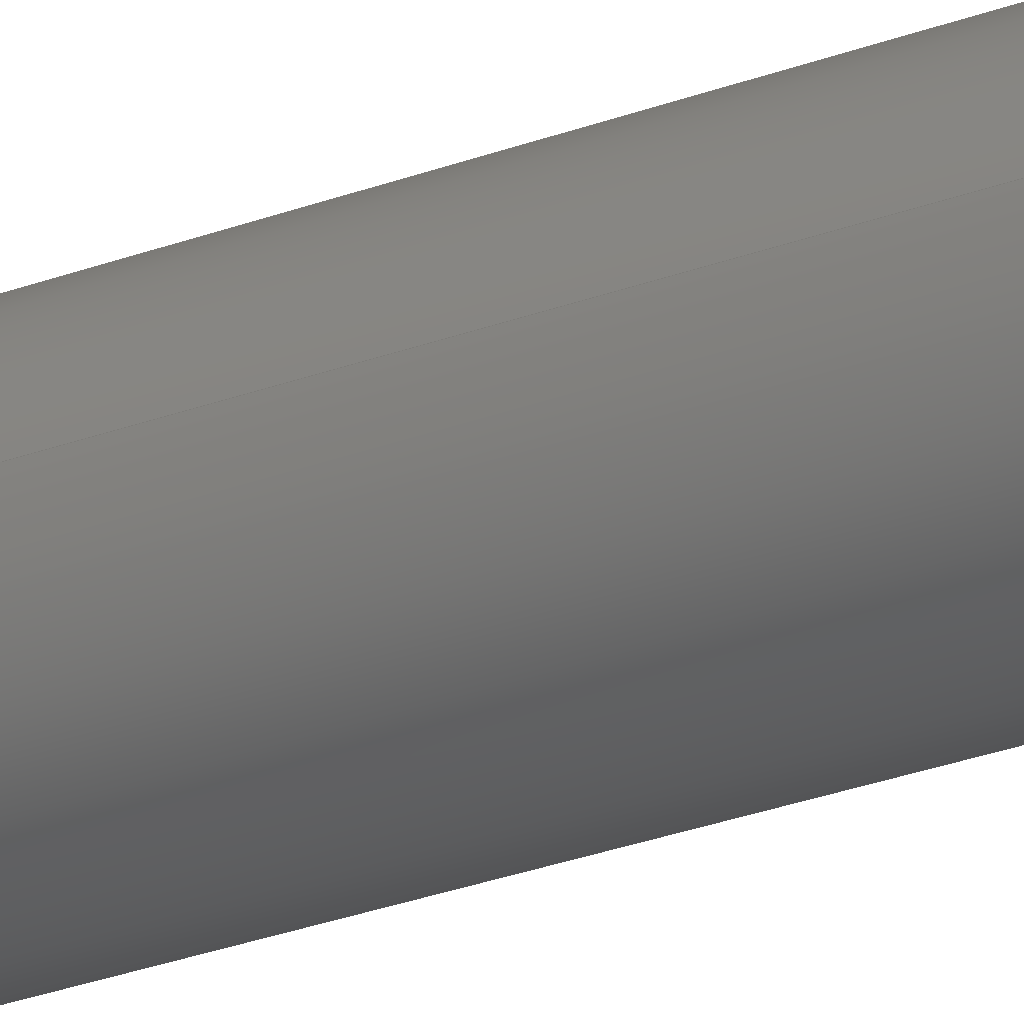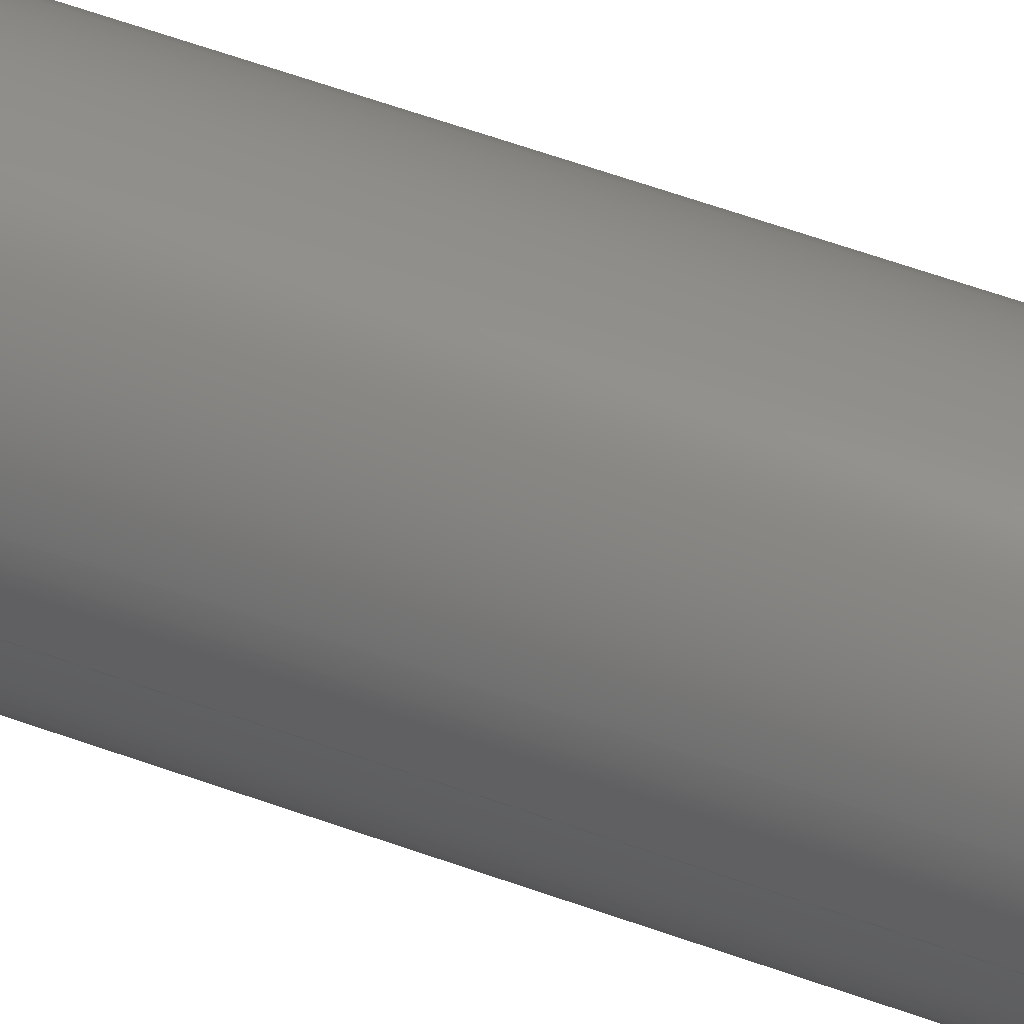
<metadata>
{"format":"step","ext":"step","renderer":"f3d","projection":"perspective","resolution":1024,"background":"white","views":[{"elev":-27.0,"azim":-59.3,"up":"+Y"},{"elev":48.9,"azim":-67.0,"up":"+Y"}]}
</metadata>
<code>
ISO-10303-21;
DATA;
#1=MECHANICAL_DESIGN_GEOMETRIC_PRESENTATION_REPRESENTATION('',(#4),#340);
#2=SHAPE_REPRESENTATION_RELATIONSHIP('SRR','None',#347,#3);
#3=ADVANCED_BREP_SHAPE_REPRESENTATION('',(#5),#339);
#4=STYLED_ITEM('',(#356),#5);
#5=MANIFOLD_SOLID_BREP('Body1',#149);
#6=FACE_BOUND('',#40,.T.);
#7=FACE_BOUND('',#42,.T.);
#8=FACE_BOUND('',#44,.T.);
#9=FACE_BOUND('',#46,.T.);
#10=PLANE('',#167);
#11=PLANE('',#171);
#12=PLANE('',#175);
#13=PLANE('',#179);
#14=PLANE('',#180);
#15=CIRCLE('',#165,0.258);
#16=CIRCLE('',#166,0.258);
#17=CIRCLE('',#169,0.258);
#18=CIRCLE('',#170,0.258);
#19=CIRCLE('',#173,0.6152);
#20=CIRCLE('',#174,0.6152);
#21=CIRCLE('',#177,0.7739);
#22=CIRCLE('',#178,0.7739);
#23=FACE_OUTER_BOUND('',#33,.T.);
#24=FACE_OUTER_BOUND('',#34,.T.);
#25=FACE_OUTER_BOUND('',#35,.T.);
#26=FACE_OUTER_BOUND('',#36,.T.);
#27=FACE_OUTER_BOUND('',#37,.T.);
#28=FACE_OUTER_BOUND('',#38,.T.);
#29=FACE_OUTER_BOUND('',#39,.T.);
#30=FACE_OUTER_BOUND('',#41,.T.);
#31=FACE_OUTER_BOUND('',#43,.T.);
#32=FACE_OUTER_BOUND('',#45,.T.);
#33=EDGE_LOOP('',(#96,#97,#98,#99,#100,#101,#102));
#34=EDGE_LOOP('',(#103,#104,#105,#106));
#35=EDGE_LOOP('',(#107));
#36=EDGE_LOOP('',(#108,#109,#110,#111));
#37=EDGE_LOOP('',(#112));
#38=EDGE_LOOP('',(#113,#114,#115,#116));
#39=EDGE_LOOP('',(#117));
#40=EDGE_LOOP('',(#118));
#41=EDGE_LOOP('',(#119,#120,#121,#122,#123,#124,#125,#126,#127));
#42=EDGE_LOOP('',(#128,#129));
#43=EDGE_LOOP('',(#130));
#44=EDGE_LOOP('',(#131));
#45=EDGE_LOOP('',(#132));
#46=EDGE_LOOP('',(#133));
#47=LINE('',#269,#53);
#48=LINE('',#311,#54);
#49=LINE('',#318,#55);
#50=LINE('',#325,#56);
#51=LINE('',#331,#57);
#52=LINE('',#333,#58);
#53=VECTOR('',#185,0.2381);
#54=VECTOR('',#190,0.258);
#55=VECTOR('',#199,0.258);
#56=VECTOR('',#208,0.6152);
#57=VECTOR('',#217,0.7739);
#58=VECTOR('',#218,0.7739);
#59=B_SPLINE_CURVE_WITH_KNOTS('',3,(#229,#230,#231,#232,#233,#234,#235,
#236,#237,#238),.UNSPECIFIED.,.F.,.F.,(4,2,2,2,4),(0,0.09035,
0.1807,0.271,0.3613),.UNSPECIFIED.);
#60=B_SPLINE_CURVE_WITH_KNOTS('',3,(#240,#241,#242,#243,#244,#245,#246,
#247,#248,#249),.UNSPECIFIED.,.F.,.F.,(4,2,2,2,4),(1.084,1.174,
1.265,1.355,1.445),.UNSPECIFIED.);
#61=B_SPLINE_CURVE_WITH_KNOTS('',3,(#250,#251,#252,#253,#254,#255,#256,
#257,#258,#259,#260,#261,#262,#263,#264,#265,#266,#267),.UNSPECIFIED.,.F.,
 .F.,(4,2,2,2,2,2,2,2,4),(0.3613,0.4517,0.542,
0.6323,0.7227,0.813,0.9034,
0.9937,1.084),.UNSPECIFIED.);
#62=B_SPLINE_CURVE_WITH_KNOTS('',3,(#271,#272,#273,#274,#275,#276,#277,
#278,#279,#280,#281,#282,#283,#284,#285,#286,#287,#288,#289,#290,#291,#292,
#293,#294,#295,#296),.UNSPECIFIED.,.F.,.F.,(4,2,2,2,2,2,2,2,2,2,2,2,4),
(0,0.09035,0.1807,0.271,0.3613,
0.4517,0.542,0.6323,0.7227,
0.813,0.9034,0.9937,1.084),
 .UNSPECIFIED.);
#63=B_SPLINE_CURVE_WITH_KNOTS('',3,(#297,#298,#299,#300,#301,#302,#303,
#304,#305,#306),.UNSPECIFIED.,.F.,.F.,(4,2,2,2,4),(1.084,1.174,
1.265,1.355,1.445),.UNSPECIFIED.);
#64=VERTEX_POINT('',#227);
#65=VERTEX_POINT('',#228);
#66=VERTEX_POINT('',#239);
#67=VERTEX_POINT('',#268);
#68=VERTEX_POINT('',#270);
#69=VERTEX_POINT('',#308);
#70=VERTEX_POINT('',#310);
#71=VERTEX_POINT('',#315);
#72=VERTEX_POINT('',#317);
#73=VERTEX_POINT('',#322);
#74=VERTEX_POINT('',#324);
#75=VERTEX_POINT('',#329);
#76=VERTEX_POINT('',#332);
#77=EDGE_CURVE('',#64,#65,#59,.T.);
#78=EDGE_CURVE('',#66,#64,#60,.T.);
#79=EDGE_CURVE('',#65,#66,#61,.T.);
#80=EDGE_CURVE('',#65,#67,#47,.T.);
#81=EDGE_CURVE('',#68,#67,#62,.T.);
#82=EDGE_CURVE('',#67,#68,#63,.T.);
#83=EDGE_CURVE('',#69,#69,#15,.T.);
#84=EDGE_CURVE('',#69,#70,#48,.T.);
#85=EDGE_CURVE('',#70,#70,#16,.T.);
#86=EDGE_CURVE('',#71,#71,#17,.T.);
#87=EDGE_CURVE('',#71,#72,#49,.T.);
#88=EDGE_CURVE('',#72,#72,#18,.T.);
#89=EDGE_CURVE('',#73,#73,#19,.T.);
#90=EDGE_CURVE('',#73,#74,#50,.T.);
#91=EDGE_CURVE('',#74,#74,#20,.T.);
#92=EDGE_CURVE('',#75,#75,#21,.T.);
#93=EDGE_CURVE('',#75,#65,#51,.T.);
#94=EDGE_CURVE('',#66,#76,#52,.T.);
#95=EDGE_CURVE('',#76,#76,#22,.T.);
#96=ORIENTED_EDGE('',*,*,#77,.F.);
#97=ORIENTED_EDGE('',*,*,#78,.F.);
#98=ORIENTED_EDGE('',*,*,#79,.F.);
#99=ORIENTED_EDGE('',*,*,#80,.T.);
#100=ORIENTED_EDGE('',*,*,#81,.F.);
#101=ORIENTED_EDGE('',*,*,#82,.F.);
#102=ORIENTED_EDGE('',*,*,#80,.F.);
#103=ORIENTED_EDGE('',*,*,#83,.F.);
#104=ORIENTED_EDGE('',*,*,#84,.T.);
#105=ORIENTED_EDGE('',*,*,#85,.T.);
#106=ORIENTED_EDGE('',*,*,#84,.F.);
#107=ORIENTED_EDGE('',*,*,#85,.F.);
#108=ORIENTED_EDGE('',*,*,#86,.F.);
#109=ORIENTED_EDGE('',*,*,#87,.T.);
#110=ORIENTED_EDGE('',*,*,#88,.T.);
#111=ORIENTED_EDGE('',*,*,#87,.F.);
#112=ORIENTED_EDGE('',*,*,#88,.F.);
#113=ORIENTED_EDGE('',*,*,#89,.F.);
#114=ORIENTED_EDGE('',*,*,#90,.T.);
#115=ORIENTED_EDGE('',*,*,#91,.F.);
#116=ORIENTED_EDGE('',*,*,#90,.F.);
#117=ORIENTED_EDGE('',*,*,#89,.T.);
#118=ORIENTED_EDGE('',*,*,#83,.T.);
#119=ORIENTED_EDGE('',*,*,#92,.F.);
#120=ORIENTED_EDGE('',*,*,#93,.T.);
#121=ORIENTED_EDGE('',*,*,#79,.T.);
#122=ORIENTED_EDGE('',*,*,#94,.T.);
#123=ORIENTED_EDGE('',*,*,#95,.T.);
#124=ORIENTED_EDGE('',*,*,#94,.F.);
#125=ORIENTED_EDGE('',*,*,#78,.T.);
#126=ORIENTED_EDGE('',*,*,#77,.T.);
#127=ORIENTED_EDGE('',*,*,#93,.F.);
#128=ORIENTED_EDGE('',*,*,#81,.T.);
#129=ORIENTED_EDGE('',*,*,#82,.T.);
#130=ORIENTED_EDGE('',*,*,#92,.T.);
#131=ORIENTED_EDGE('',*,*,#91,.T.);
#132=ORIENTED_EDGE('',*,*,#95,.F.);
#133=ORIENTED_EDGE('',*,*,#86,.T.);
#134=CYLINDRICAL_SURFACE('',#163,0.2381);
#135=CYLINDRICAL_SURFACE('',#164,0.258);
#136=CYLINDRICAL_SURFACE('',#168,0.258);
#137=CYLINDRICAL_SURFACE('',#172,0.6152);
#138=CYLINDRICAL_SURFACE('',#176,0.7739);
#139=ADVANCED_FACE('',(#23),#134,.F.);
#140=ADVANCED_FACE('',(#24),#135,.F.);
#141=ADVANCED_FACE('',(#25),#10,.T.);
#142=ADVANCED_FACE('',(#26),#136,.F.);
#143=ADVANCED_FACE('',(#27),#11,.T.);
#144=ADVANCED_FACE('',(#28),#137,.T.);
#145=ADVANCED_FACE('',(#29,#6),#12,.T.);
#146=ADVANCED_FACE('',(#30,#7),#138,.T.);
#147=ADVANCED_FACE('',(#31,#8),#13,.T.);
#148=ADVANCED_FACE('',(#32,#9),#14,.F.);
#149=CLOSED_SHELL('',(#139,#140,#141,#142,#143,#144,#145,#146,#147,#148));
#150=DERIVED_UNIT_ELEMENT(#152,1);
#151=DERIVED_UNIT_ELEMENT(#342,3);
#152=(
MASS_UNIT()
NAMED_UNIT(*)
SI_UNIT(.KILO.,.GRAM.)
);
#153=DERIVED_UNIT((#150,#151));
#154=MEASURE_REPRESENTATION_ITEM('density measure',
POSITIVE_RATIO_MEASURE(7850),#153);
#155=PROPERTY_DEFINITION_REPRESENTATION(#160,#157);
#156=PROPERTY_DEFINITION_REPRESENTATION(#161,#158);
#157=REPRESENTATION('material name',(#159),#339);
#158=REPRESENTATION('density',(#154),#339);
#159=DESCRIPTIVE_REPRESENTATION_ITEM('Steel','Steel');
#160=PROPERTY_DEFINITION('material property','material name',#349);
#161=PROPERTY_DEFINITION('material property','density of part',#349);
#162=AXIS2_PLACEMENT_3D('placement',#225,#181,#182);
#163=AXIS2_PLACEMENT_3D('',#226,#183,#184);
#164=AXIS2_PLACEMENT_3D('',#307,#186,#187);
#165=AXIS2_PLACEMENT_3D('',#309,#188,#189);
#166=AXIS2_PLACEMENT_3D('',#312,#191,#192);
#167=AXIS2_PLACEMENT_3D('',#313,#193,#194);
#168=AXIS2_PLACEMENT_3D('',#314,#195,#196);
#169=AXIS2_PLACEMENT_3D('',#316,#197,#198);
#170=AXIS2_PLACEMENT_3D('',#319,#200,#201);
#171=AXIS2_PLACEMENT_3D('',#320,#202,#203);
#172=AXIS2_PLACEMENT_3D('',#321,#204,#205);
#173=AXIS2_PLACEMENT_3D('',#323,#206,#207);
#174=AXIS2_PLACEMENT_3D('',#326,#209,#210);
#175=AXIS2_PLACEMENT_3D('',#327,#211,#212);
#176=AXIS2_PLACEMENT_3D('',#328,#213,#214);
#177=AXIS2_PLACEMENT_3D('',#330,#215,#216);
#178=AXIS2_PLACEMENT_3D('',#334,#219,#220);
#179=AXIS2_PLACEMENT_3D('',#335,#221,#222);
#180=AXIS2_PLACEMENT_3D('',#336,#223,#224);
#181=DIRECTION('axis',(0,0,1));
#182=DIRECTION('refdir',(1,0,0));
#183=DIRECTION('center_axis',(1,0,0));
#184=DIRECTION('ref_axis',(0,0,-1));
#185=DIRECTION('',(1,0,0));
#186=DIRECTION('center_axis',(0,0,-1));
#187=DIRECTION('ref_axis',(1,0,0));
#188=DIRECTION('center_axis',(0,0,-1));
#189=DIRECTION('ref_axis',(1,0,0));
#190=DIRECTION('',(0,0,-1));
#191=DIRECTION('center_axis',(0,0,-1));
#192=DIRECTION('ref_axis',(1,0,0));
#193=DIRECTION('center_axis',(0,0,1));
#194=DIRECTION('ref_axis',(1,0,0));
#195=DIRECTION('center_axis',(0,0,1));
#196=DIRECTION('ref_axis',(-1,0,0));
#197=DIRECTION('center_axis',(0,0,1));
#198=DIRECTION('ref_axis',(-1,0,0));
#199=DIRECTION('',(0,0,1));
#200=DIRECTION('center_axis',(0,0,1));
#201=DIRECTION('ref_axis',(-1,0,0));
#202=DIRECTION('center_axis',(0,0,-1));
#203=DIRECTION('ref_axis',(-1,0,0));
#204=DIRECTION('center_axis',(0,0,1));
#205=DIRECTION('ref_axis',(1,0,0));
#206=DIRECTION('center_axis',(0,0,1));
#207=DIRECTION('ref_axis',(1,0,0));
#208=DIRECTION('',(0,0,-1));
#209=DIRECTION('center_axis',(0,0,-1));
#210=DIRECTION('ref_axis',(1,0,0));
#211=DIRECTION('center_axis',(0,0,1));
#212=DIRECTION('ref_axis',(1,0,0));
#213=DIRECTION('center_axis',(0,0,1));
#214=DIRECTION('ref_axis',(1,0,0));
#215=DIRECTION('center_axis',(0,0,1));
#216=DIRECTION('ref_axis',(1,0,0));
#217=DIRECTION('',(0,0,-1));
#218=DIRECTION('',(0,0,-1));
#219=DIRECTION('center_axis',(0,0,1));
#220=DIRECTION('ref_axis',(1,0,0));
#221=DIRECTION('center_axis',(0,0,1));
#222=DIRECTION('ref_axis',(1,0,0));
#223=DIRECTION('center_axis',(0,0,1));
#224=DIRECTION('ref_axis',(1,0,0));
#225=CARTESIAN_POINT('',(0,0,0));
#226=CARTESIAN_POINT('Origin',(0,1.831,1.27));
#227=CARTESIAN_POINT('',(3.149,2.069,1.27));
#228=CARTESIAN_POINT('',(3.111,1.831,1.508));
#229=CARTESIAN_POINT('Ctrl Pts',(3.149,2.069,1.27));
#230=CARTESIAN_POINT('Ctrl Pts',(3.149,2.069,1.3));
#231=CARTESIAN_POINT('Ctrl Pts',(3.147,2.063,1.332));
#232=CARTESIAN_POINT('Ctrl Pts',(3.14,2.039,1.391));
#233=CARTESIAN_POINT('Ctrl Pts',(3.135,2.021,1.417));
#234=CARTESIAN_POINT('Ctrl Pts',(3.125,1.979,1.459));
#235=CARTESIAN_POINT('Ctrl Pts',(3.12,1.952,1.478));
#236=CARTESIAN_POINT('Ctrl Pts',(3.113,1.893,1.502));
#237=CARTESIAN_POINT('Ctrl Pts',(3.111,1.861,1.508));
#238=CARTESIAN_POINT('Ctrl Pts',(3.111,1.831,1.508));
#239=CARTESIAN_POINT('',(3.111,1.831,1.032));
#240=CARTESIAN_POINT('Ctrl Pts',(3.111,1.831,1.032));
#241=CARTESIAN_POINT('Ctrl Pts',(3.111,1.861,1.032));
#242=CARTESIAN_POINT('Ctrl Pts',(3.113,1.893,1.038));
#243=CARTESIAN_POINT('Ctrl Pts',(3.12,1.952,1.062));
#244=CARTESIAN_POINT('Ctrl Pts',(3.125,1.979,1.081));
#245=CARTESIAN_POINT('Ctrl Pts',(3.135,2.021,1.123));
#246=CARTESIAN_POINT('Ctrl Pts',(3.14,2.039,1.149));
#247=CARTESIAN_POINT('Ctrl Pts',(3.147,2.063,1.208));
#248=CARTESIAN_POINT('Ctrl Pts',(3.149,2.069,1.24));
#249=CARTESIAN_POINT('Ctrl Pts',(3.149,2.069,1.27));
#250=CARTESIAN_POINT('Ctrl Pts',(3.111,1.831,1.508));
#251=CARTESIAN_POINT('Ctrl Pts',(3.111,1.801,1.508));
#252=CARTESIAN_POINT('Ctrl Pts',(3.113,1.769,1.502));
#253=CARTESIAN_POINT('Ctrl Pts',(3.12,1.711,1.478));
#254=CARTESIAN_POINT('Ctrl Pts',(3.125,1.684,1.459));
#255=CARTESIAN_POINT('Ctrl Pts',(3.135,1.642,1.417));
#256=CARTESIAN_POINT('Ctrl Pts',(3.14,1.624,1.391));
#257=CARTESIAN_POINT('Ctrl Pts',(3.147,1.599,1.332));
#258=CARTESIAN_POINT('Ctrl Pts',(3.149,1.593,1.3));
#259=CARTESIAN_POINT('Ctrl Pts',(3.149,1.593,1.24));
#260=CARTESIAN_POINT('Ctrl Pts',(3.147,1.599,1.208));
#261=CARTESIAN_POINT('Ctrl Pts',(3.14,1.624,1.149));
#262=CARTESIAN_POINT('Ctrl Pts',(3.135,1.642,1.123));
#263=CARTESIAN_POINT('Ctrl Pts',(3.125,1.684,1.081));
#264=CARTESIAN_POINT('Ctrl Pts',(3.12,1.711,1.062));
#265=CARTESIAN_POINT('Ctrl Pts',(3.113,1.769,1.038));
#266=CARTESIAN_POINT('Ctrl Pts',(3.111,1.801,1.032));
#267=CARTESIAN_POINT('Ctrl Pts',(3.111,1.831,1.032));
#268=CARTESIAN_POINT('',(4.659,1.831,1.508));
#269=CARTESIAN_POINT('',(0,1.831,1.508));
#270=CARTESIAN_POINT('',(4.622,2.069,1.27));
#271=CARTESIAN_POINT('Ctrl Pts',(4.622,2.069,1.27));
#272=CARTESIAN_POINT('Ctrl Pts',(4.622,2.069,1.24));
#273=CARTESIAN_POINT('Ctrl Pts',(4.624,2.063,1.208));
#274=CARTESIAN_POINT('Ctrl Pts',(4.631,2.039,1.149));
#275=CARTESIAN_POINT('Ctrl Pts',(4.636,2.021,1.123));
#276=CARTESIAN_POINT('Ctrl Pts',(4.645,1.979,1.081));
#277=CARTESIAN_POINT('Ctrl Pts',(4.65,1.952,1.062));
#278=CARTESIAN_POINT('Ctrl Pts',(4.657,1.893,1.038));
#279=CARTESIAN_POINT('Ctrl Pts',(4.659,1.861,1.032));
#280=CARTESIAN_POINT('Ctrl Pts',(4.659,1.801,1.032));
#281=CARTESIAN_POINT('Ctrl Pts',(4.657,1.769,1.038));
#282=CARTESIAN_POINT('Ctrl Pts',(4.65,1.711,1.062));
#283=CARTESIAN_POINT('Ctrl Pts',(4.645,1.684,1.081));
#284=CARTESIAN_POINT('Ctrl Pts',(4.636,1.642,1.123));
#285=CARTESIAN_POINT('Ctrl Pts',(4.631,1.624,1.149));
#286=CARTESIAN_POINT('Ctrl Pts',(4.624,1.599,1.208));
#287=CARTESIAN_POINT('Ctrl Pts',(4.622,1.593,1.24));
#288=CARTESIAN_POINT('Ctrl Pts',(4.622,1.593,1.3));
#289=CARTESIAN_POINT('Ctrl Pts',(4.624,1.599,1.332));
#290=CARTESIAN_POINT('Ctrl Pts',(4.631,1.624,1.391));
#291=CARTESIAN_POINT('Ctrl Pts',(4.636,1.642,1.417));
#292=CARTESIAN_POINT('Ctrl Pts',(4.645,1.684,1.459));
#293=CARTESIAN_POINT('Ctrl Pts',(4.65,1.711,1.478));
#294=CARTESIAN_POINT('Ctrl Pts',(4.657,1.769,1.502));
#295=CARTESIAN_POINT('Ctrl Pts',(4.659,1.801,1.508));
#296=CARTESIAN_POINT('Ctrl Pts',(4.659,1.831,1.508));
#297=CARTESIAN_POINT('Ctrl Pts',(4.659,1.831,1.508));
#298=CARTESIAN_POINT('Ctrl Pts',(4.659,1.861,1.508));
#299=CARTESIAN_POINT('Ctrl Pts',(4.657,1.893,1.502));
#300=CARTESIAN_POINT('Ctrl Pts',(4.65,1.952,1.478));
#301=CARTESIAN_POINT('Ctrl Pts',(4.645,1.979,1.459));
#302=CARTESIAN_POINT('Ctrl Pts',(4.636,2.021,1.417));
#303=CARTESIAN_POINT('Ctrl Pts',(4.631,2.039,1.391));
#304=CARTESIAN_POINT('Ctrl Pts',(4.624,2.063,1.332));
#305=CARTESIAN_POINT('Ctrl Pts',(4.622,2.069,1.3));
#306=CARTESIAN_POINT('Ctrl Pts',(4.622,2.069,1.27));
#307=CARTESIAN_POINT('Origin',(3.885,1.831,14.05));
#308=CARTESIAN_POINT('',(3.627,1.831,14.05));
#309=CARTESIAN_POINT('Origin',(3.885,1.831,14.05));
#310=CARTESIAN_POINT('',(3.627,1.831,13.41));
#311=CARTESIAN_POINT('',(3.627,1.831,14.05));
#312=CARTESIAN_POINT('Origin',(3.885,1.831,13.41));
#313=CARTESIAN_POINT('Origin',(3.885,1.831,13.41));
#314=CARTESIAN_POINT('Origin',(3.885,1.831,0));
#315=CARTESIAN_POINT('',(4.143,1.831,0));
#316=CARTESIAN_POINT('Origin',(3.885,1.831,0));
#317=CARTESIAN_POINT('',(4.143,1.831,0.635));
#318=CARTESIAN_POINT('',(4.143,1.831,0));
#319=CARTESIAN_POINT('Origin',(3.885,1.831,0.635));
#320=CARTESIAN_POINT('Origin',(3.885,1.831,0.635));
#321=CARTESIAN_POINT('Origin',(3.885,1.831,13.34));
#322=CARTESIAN_POINT('',(3.27,1.831,14.05));
#323=CARTESIAN_POINT('Origin',(3.885,1.831,14.05));
#324=CARTESIAN_POINT('',(3.27,1.831,13.34));
#325=CARTESIAN_POINT('',(3.27,1.831,13.34));
#326=CARTESIAN_POINT('Origin',(3.885,1.831,13.34));
#327=CARTESIAN_POINT('Origin',(3.885,1.831,14.05));
#328=CARTESIAN_POINT('Origin',(3.885,1.831,0));
#329=CARTESIAN_POINT('',(3.111,1.831,13.34));
#330=CARTESIAN_POINT('Origin',(3.885,1.831,13.34));
#331=CARTESIAN_POINT('',(3.111,1.831,0));
#332=CARTESIAN_POINT('',(3.111,1.831,0));
#333=CARTESIAN_POINT('',(3.111,1.831,0));
#334=CARTESIAN_POINT('Origin',(3.885,1.831,0));
#335=CARTESIAN_POINT('Origin',(3.885,1.831,13.34));
#336=CARTESIAN_POINT('Origin',(3.885,1.831,0));
#337=UNCERTAINTY_MEASURE_WITH_UNIT(LENGTH_MEASURE(0.001),#341,
'DISTANCE_ACCURACY_VALUE',
'Maximum model space distance between geometric entities at asserted c
onnectivities');
#338=UNCERTAINTY_MEASURE_WITH_UNIT(LENGTH_MEASURE(0.001),#341,
'DISTANCE_ACCURACY_VALUE',
'Maximum model space distance between geometric entities at asserted c
onnectivities');
#339=(
GEOMETRIC_REPRESENTATION_CONTEXT(3)
GLOBAL_UNCERTAINTY_ASSIGNED_CONTEXT((#337))
GLOBAL_UNIT_ASSIGNED_CONTEXT((#341,#343,#344))
REPRESENTATION_CONTEXT('','3D')
);
#340=(
GEOMETRIC_REPRESENTATION_CONTEXT(3)
GLOBAL_UNCERTAINTY_ASSIGNED_CONTEXT((#338))
GLOBAL_UNIT_ASSIGNED_CONTEXT((#341,#343,#344))
REPRESENTATION_CONTEXT('','3D')
);
#341=(
LENGTH_UNIT()
NAMED_UNIT(*)
SI_UNIT(.CENTI.,.METRE.)
);
#342=(
LENGTH_UNIT()
NAMED_UNIT(*)
SI_UNIT($,.METRE.)
);
#343=(
NAMED_UNIT(*)
PLANE_ANGLE_UNIT()
SI_UNIT($,.RADIAN.)
);
#344=(
NAMED_UNIT(*)
SI_UNIT($,.STERADIAN.)
SOLID_ANGLE_UNIT()
);
#345=SHAPE_DEFINITION_REPRESENTATION(#346,#347);
#346=PRODUCT_DEFINITION_SHAPE('',$,#349);
#347=SHAPE_REPRESENTATION('',(#162),#339);
#348=PRODUCT_DEFINITION_CONTEXT('part definition',#353,'design');
#349=PRODUCT_DEFINITION('Guide Bar v4 (1)','Guide Bar v4 (1)',#350,#348);
#350=PRODUCT_DEFINITION_FORMATION('',$,#355);
#351=PRODUCT_RELATED_PRODUCT_CATEGORY('Guide Bar v4 (1)',
'Guide Bar v4 (1)',(#355));
#352=APPLICATION_PROTOCOL_DEFINITION('international standard',
'automotive_design',2009,#353);
#353=APPLICATION_CONTEXT(
'Core Data for Automotive Mechanical Design Process');
#354=PRODUCT_CONTEXT('part definition',#353,'mechanical');
#355=PRODUCT('Guide Bar v4 (1)','Guide Bar v4 (1)',$,(#354));
#356=PRESENTATION_STYLE_ASSIGNMENT((#357));
#357=SURFACE_STYLE_USAGE(.BOTH.,#358);
#358=SURFACE_SIDE_STYLE('',(#359));
#359=SURFACE_STYLE_FILL_AREA(#360);
#360=FILL_AREA_STYLE('Steel - Satin',(#361));
#361=FILL_AREA_STYLE_COLOUR('Steel - Satin',#362);
#362=COLOUR_RGB('Steel - Satin',0.6275,0.6275,0.6275);
ENDSEC;
END-ISO-10303-21;

</code>
